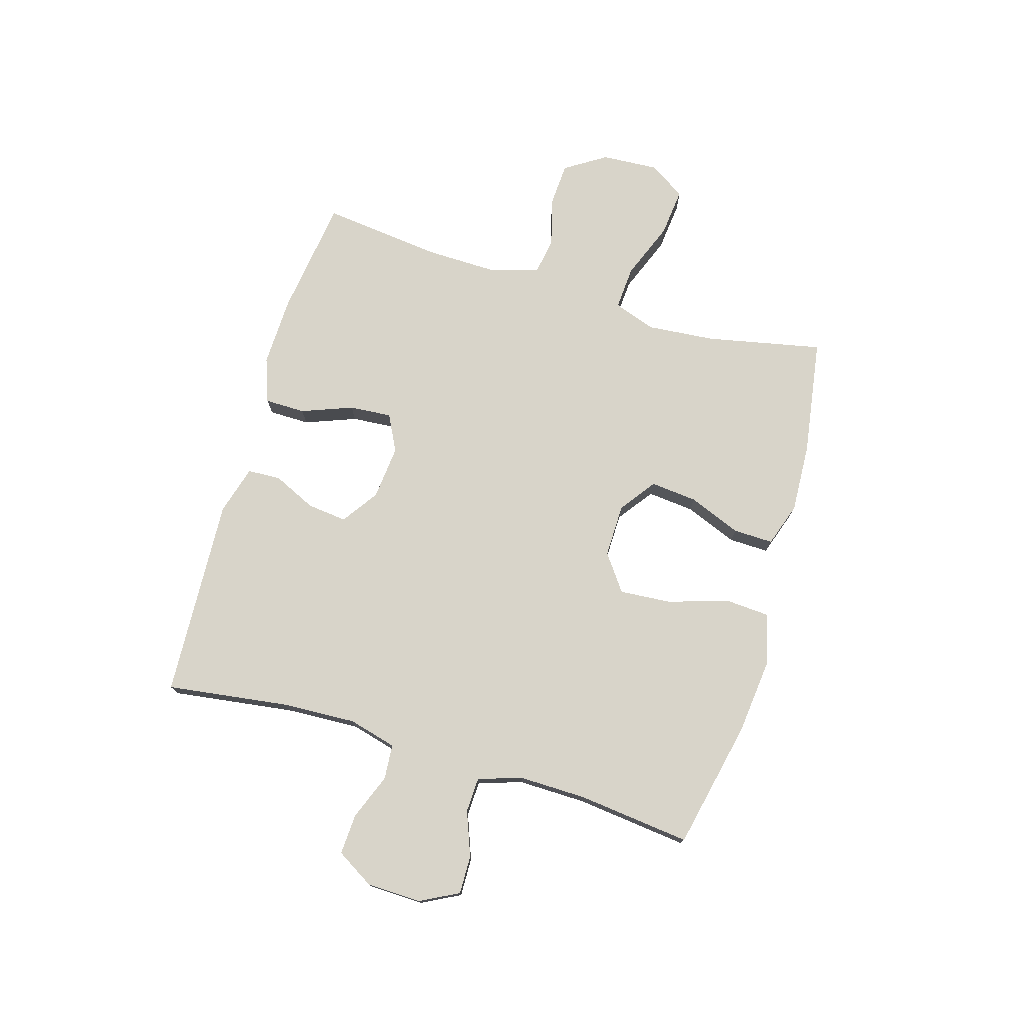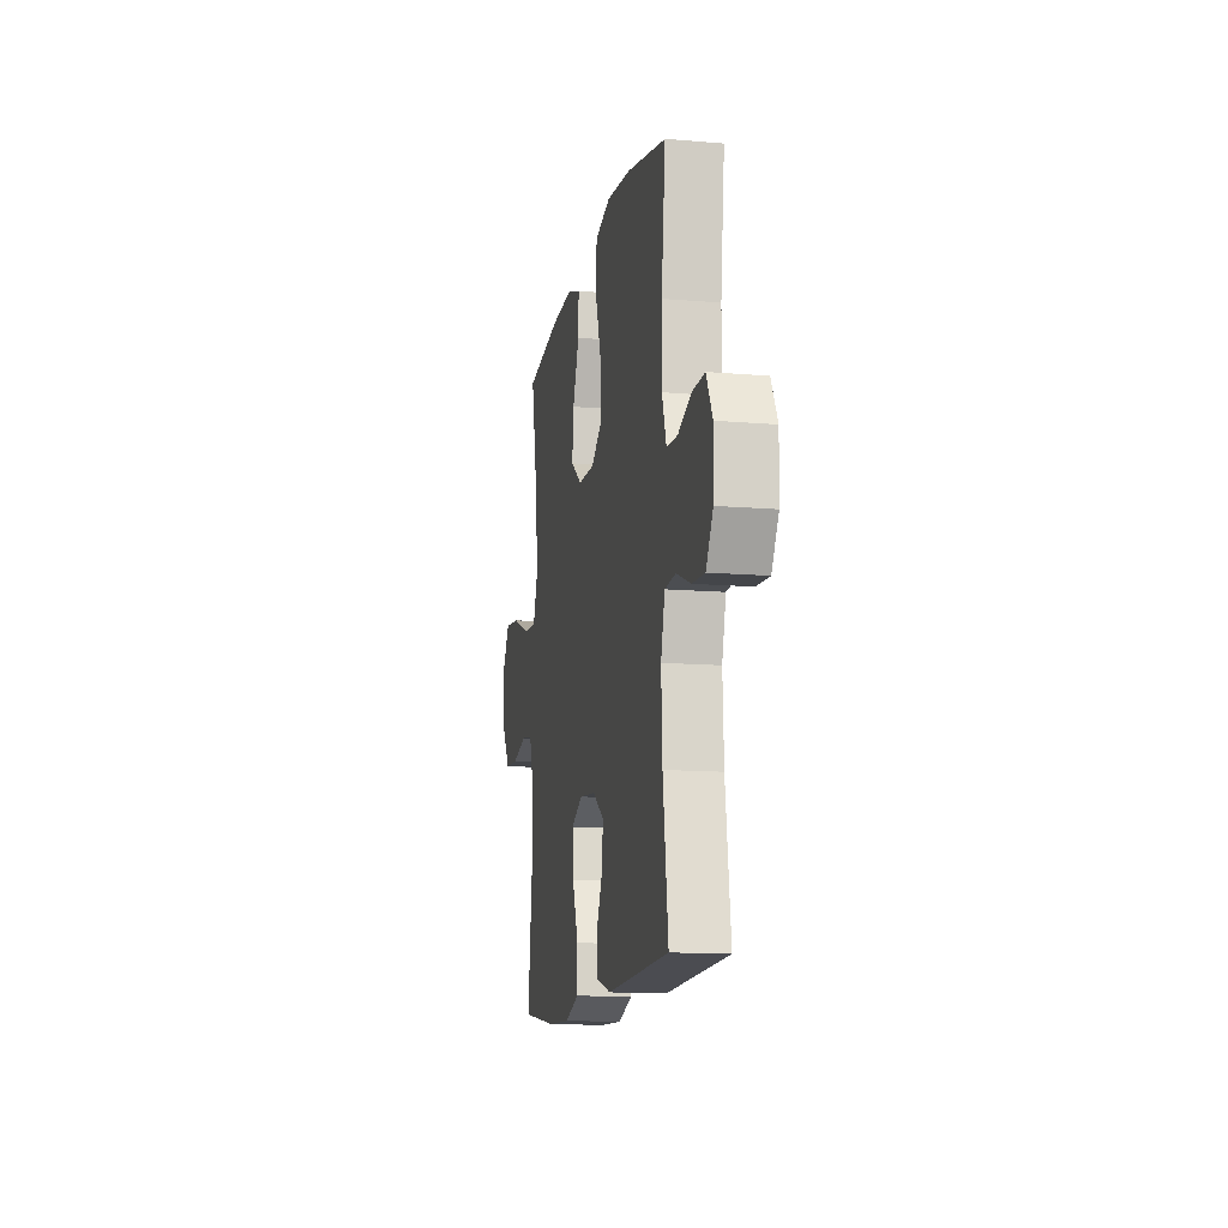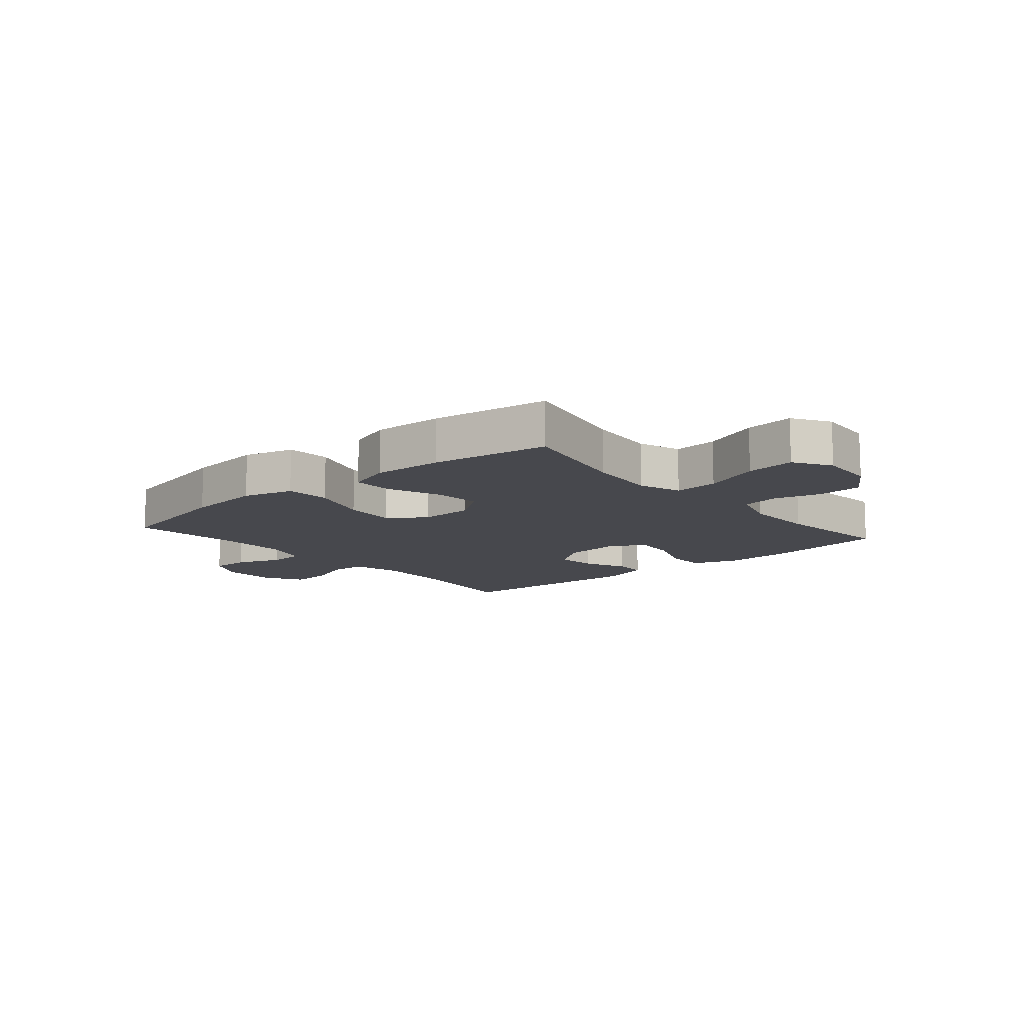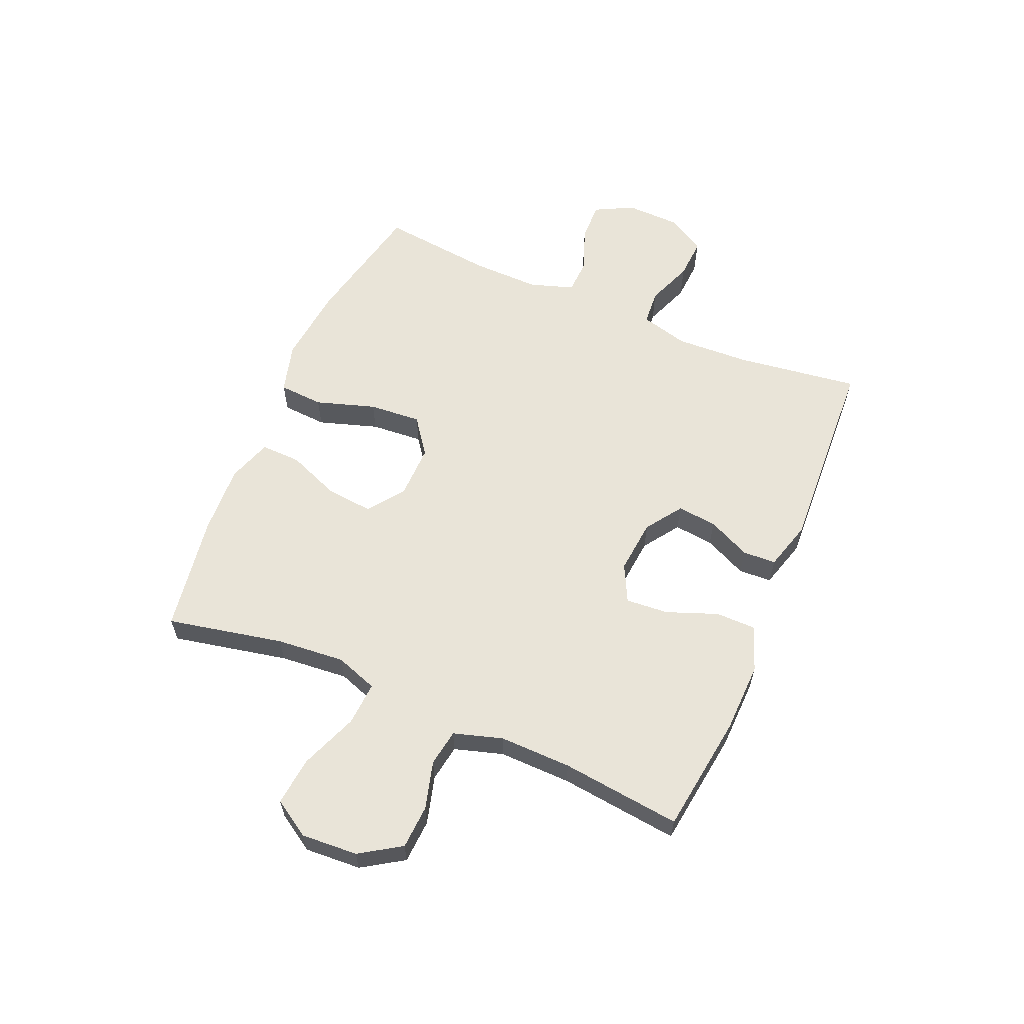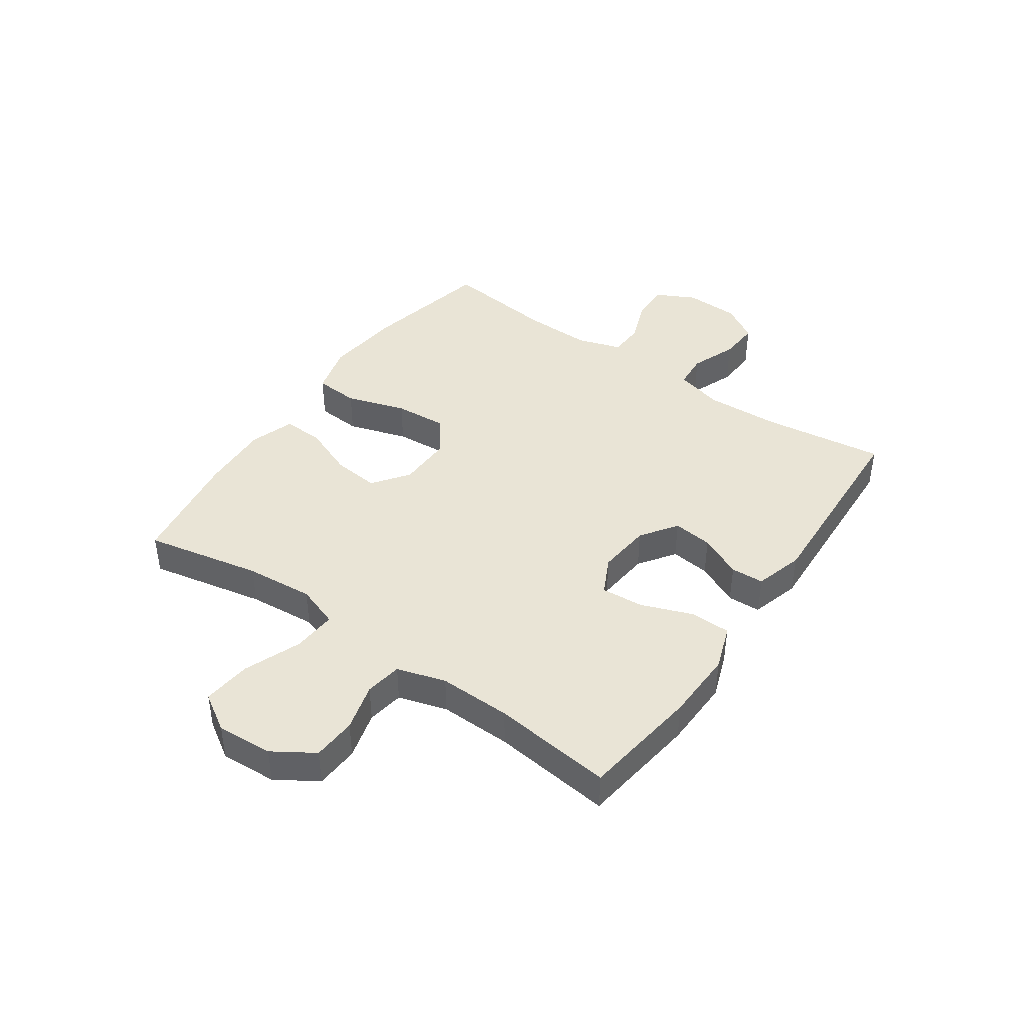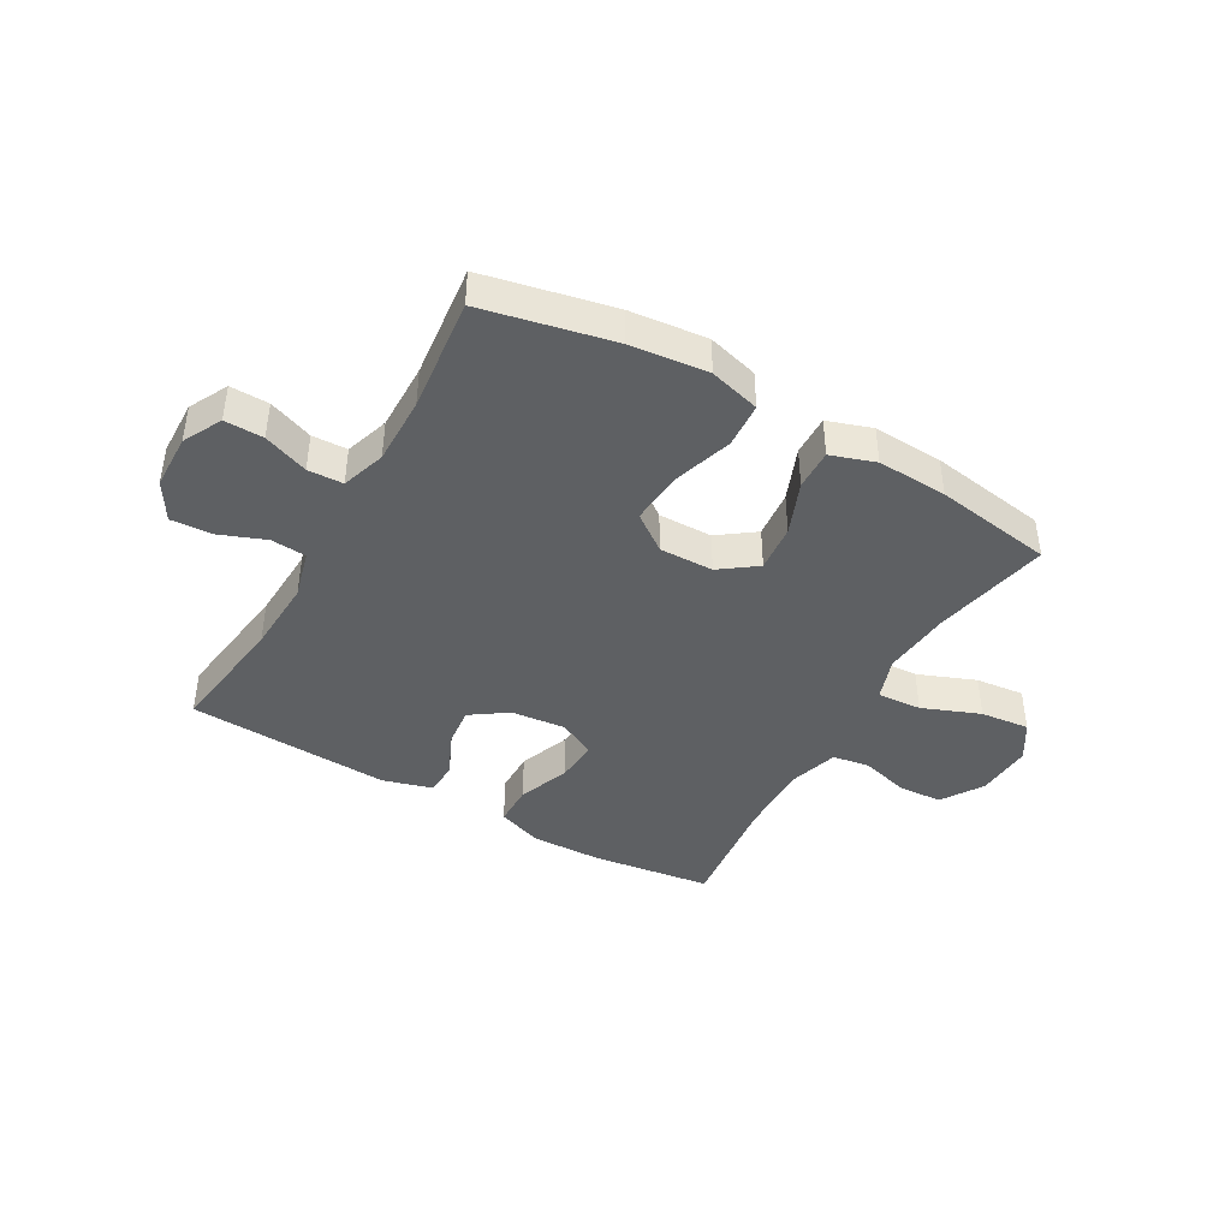
<metadata>
{"format":"obj","ext":"obj","renderer":"f3d","projection":"perspective","resolution":1024,"background":"white","views":[{"elev":75.7,"azim":-73.5,"up":"+Y"},{"elev":-12.8,"azim":-101.1,"up":"+Z"},{"elev":-11.9,"azim":40.5,"up":"+Y"},{"elev":60.6,"azim":113.1,"up":"+Y"},{"elev":42.7,"azim":124.9,"up":"+Y"},{"elev":-42.5,"azim":-29.8,"up":"+Y"}]}
</metadata>
<code>
o path528
v 0.2895 0.0375 0.523
v 0.1664 0.0375 0.5288
v 0.0888 0.0375 0.5025
v 0.09074 0.0375 0.4316
v 0.1278 0.0375 0.3389
v 0.136 0.0375 0.2557
v 0.07225 0.0375 0.209
v -0.02263 0.0375 0.2072
v -0.08687 0.0375 0.2541
v -0.07993 0.0375 0.3464
v -0.04623 0.0375 0.4518
v -0.05144 0.0375 0.5308
v -0.1407 0.0375 0.555
v -0.277 0.0375 0.5404
v -0.5047 0.0375 0.4909
v -0.4821 0.0375 0.2906
v -0.4803 0.0375 0.171
v -0.5055 0.0375 0.09375
v -0.5674 0.0375 0.09112
v -0.6461 0.0375 0.1209
v -0.7144 0.0375 0.1221
v -0.7494 0.0375 0.05417
v -0.7469 0.0375 -0.04301
v -0.707 0.0375 -0.1092
v -0.6348 0.0375 -0.105
v -0.5536 0.0375 -0.07331
v -0.4916 0.0375 -0.07802
v -0.4691 0.0375 -0.1631
v -0.4751 0.0375 -0.2932
v -0.5047 0.0375 -0.5108
v -0.1481 0.0375 -0.5281
v -0.06189 0.0375 -0.503
v -0.05907 0.0375 -0.4444
v -0.09438 0.0375 -0.3686
v -0.1021 0.0375 -0.2983
v -0.03791 0.0375 -0.2536
v 0.0578 0.0375 -0.2441
v 0.1232 0.0375 -0.2769
v 0.1174 0.0375 -0.3521
v 0.083 0.0375 -0.4426
v 0.08363 0.0375 -0.5146
v 0.1633 0.0375 -0.543
v 0.2878 0.0375 -0.5395
v 0.4972 0.0375 -0.5108
v 0.4729 0.0375 -0.2987
v 0.4706 0.0375 -0.1707
v 0.4967 0.0375 -0.08463
v 0.5618 0.0375 -0.07415
v 0.6465 0.0375 -0.09716
v 0.7239 0.0375 -0.09268
v 0.7703 0.0375 -0.02012
v 0.7763 0.0375 0.07951
v 0.7355 0.0375 0.1448
v 0.6491 0.0375 0.1354
v 0.548 0.0375 0.09546
v 0.4705 0.0375 0.09015
v 0.4443 0.0375 0.1649
v 0.4549 0.0375 0.2858
v 0.4972 0.0375 0.4909
v 0.2895 -0.0375 0.523
v 0.1664 -0.0375 0.5288
v 0.0888 -0.0375 0.5025
v 0.09074 -0.0375 0.4316
v 0.1278 -0.0375 0.3389
v 0.136 -0.0375 0.2557
v 0.07225 -0.0375 0.209
v -0.02263 -0.0375 0.2072
v -0.08687 -0.0375 0.2541
v -0.07993 -0.0375 0.3464
v -0.04623 -0.0375 0.4518
v -0.05144 -0.0375 0.5308
v -0.1407 -0.0375 0.555
v -0.277 -0.0375 0.5404
v -0.5047 -0.0375 0.4909
v -0.4821 -0.0375 0.2906
v -0.4803 -0.0375 0.171
v -0.5055 -0.0375 0.09375
v -0.5674 -0.0375 0.09112
v -0.6461 -0.0375 0.1209
v -0.7144 -0.0375 0.1221
v -0.7494 -0.0375 0.05417
v -0.7469 -0.0375 -0.04301
v -0.707 -0.0375 -0.1092
v -0.6348 -0.0375 -0.105
v -0.5536 -0.0375 -0.07331
v -0.4916 -0.0375 -0.07802
v -0.4691 -0.0375 -0.1631
v -0.4751 -0.0375 -0.2932
v -0.5047 -0.0375 -0.5108
v -0.1481 -0.0375 -0.5281
v -0.06189 -0.0375 -0.503
v -0.05907 -0.0375 -0.4444
v -0.09438 -0.0375 -0.3686
v -0.1021 -0.0375 -0.2983
v -0.03791 -0.0375 -0.2536
v 0.0578 -0.0375 -0.2441
v 0.1232 -0.0375 -0.2769
v 0.1174 -0.0375 -0.3521
v 0.083 -0.0375 -0.4426
v 0.08363 -0.0375 -0.5146
v 0.1633 -0.0375 -0.543
v 0.2878 -0.0375 -0.5395
v 0.4972 -0.0375 -0.5108
v 0.4729 -0.0375 -0.2987
v 0.4706 -0.0375 -0.1707
v 0.4967 -0.0375 -0.08463
v 0.5618 -0.0375 -0.07415
v 0.6465 -0.0375 -0.09716
v 0.7239 -0.0375 -0.09268
v 0.7703 -0.0375 -0.02012
v 0.7763 -0.0375 0.07951
v 0.7355 -0.0375 0.1448
v 0.6491 -0.0375 0.1354
v 0.548 -0.0375 0.09546
v 0.4705 -0.0375 0.09015
v 0.4443 -0.0375 0.1649
v 0.4549 -0.0375 0.2858
v 0.4972 -0.0375 0.4909
v -0.05144 0.0375 0.5308
v -0.05144 0.0375 0.5308
v -0.1407 0.0375 0.555
v -0.277 0.0375 0.5404
v -0.04623 0.0375 0.4518
v 0.2895 0.0375 0.523
v 0.1664 0.0375 0.5288
v 0.0888 0.0375 0.5025
v 0.0888 0.0375 0.5025
v 0.09074 0.0375 0.4316
v -0.5047 0.0375 0.4909
v -0.5047 0.0375 0.4909
v 0.4972 0.0375 0.4909
v 0.4972 0.0375 0.4909
v -0.07993 0.0375 0.3464
v 0.1278 0.0375 0.3389
v -0.4821 0.0375 0.2906
v 0.4549 0.0375 0.2858
v -0.08687 0.0375 0.2541
v 0.136 0.0375 0.2557
v -0.4803 0.0375 0.171
v 0.4443 0.0375 0.1649
v 0.07225 0.0375 0.209
v -0.02263 0.0375 0.2072
v -0.5055 0.0375 0.09375
v -0.5055 0.0375 0.09375
v 0.4705 0.0375 0.09015
v 0.4705 0.0375 0.09015
v 0.7763 0.0375 0.07951
v 0.7355 0.0375 0.1448
v 0.7355 0.0375 0.1448
v 0.6491 0.0375 0.1354
v 0.548 0.0375 0.09546
v -0.6461 0.0375 0.1209
v -0.7144 0.0375 0.1221
v -0.7144 0.0375 0.1221
v -0.7494 0.0375 0.05417
v -0.5674 0.0375 0.09112
v 0.7703 0.0375 -0.02012
v -0.7469 0.0375 -0.04301
v 0.7239 0.0375 -0.09268
v -0.707 0.0375 -0.1092
v -0.707 0.0375 -0.1092
v -0.5536 0.0375 -0.07331
v -0.4916 0.0375 -0.07802
v -0.4916 0.0375 -0.07802
v -0.6348 0.0375 -0.105
v 0.6465 0.0375 -0.09716
v 0.5618 0.0375 -0.07415
v 0.4967 0.0375 -0.08463
v 0.4967 0.0375 -0.08463
v -0.4691 0.0375 -0.1631
v 0.4706 0.0375 -0.1707
v -0.4751 0.0375 -0.2932
v 0.4729 0.0375 -0.2987
v 0.0578 0.0375 -0.2441
v 0.1232 0.0375 -0.2769
v 0.1232 0.0375 -0.2769
v -0.03791 0.0375 -0.2536
v -0.1021 0.0375 -0.2983
v -0.1021 0.0375 -0.2983
v 0.1174 0.0375 -0.3521
v -0.09438 0.0375 -0.3686
v 0.083 0.0375 -0.4426
v -0.05907 0.0375 -0.4444
v 0.4972 0.0375 -0.5108
v 0.4972 0.0375 -0.5108
v 0.08363 0.0375 -0.5146
v 0.08363 0.0375 -0.5146
v -0.06189 0.0375 -0.503
v -0.06189 0.0375 -0.503
v -0.5047 0.0375 -0.5108
v -0.5047 0.0375 -0.5108
v -0.1481 0.0375 -0.5281
v 0.1633 0.0375 -0.543
v 0.2878 0.0375 -0.5395
v -0.05144 -0.0375 0.5308
v -0.05144 -0.0375 0.5308
v -0.1407 -0.0375 0.555
v -0.277 -0.0375 0.5404
v -0.04623 -0.0375 0.4518
v 0.2895 -0.0375 0.523
v 0.1664 -0.0375 0.5288
v 0.0888 -0.0375 0.5025
v 0.0888 -0.0375 0.5025
v 0.09074 -0.0375 0.4316
v -0.5047 -0.0375 0.4909
v -0.5047 -0.0375 0.4909
v 0.4972 -0.0375 0.4909
v 0.4972 -0.0375 0.4909
v -0.07993 -0.0375 0.3464
v 0.1278 -0.0375 0.3389
v -0.4821 -0.0375 0.2906
v 0.4549 -0.0375 0.2858
v -0.08687 -0.0375 0.2541
v 0.136 -0.0375 0.2557
v -0.4803 -0.0375 0.171
v 0.4443 -0.0375 0.1649
v 0.07225 -0.0375 0.209
v -0.02263 -0.0375 0.2072
v -0.5055 -0.0375 0.09375
v -0.5055 -0.0375 0.09375
v 0.4705 -0.0375 0.09015
v 0.4705 -0.0375 0.09015
v 0.7763 -0.0375 0.07951
v 0.7355 -0.0375 0.1448
v 0.7355 -0.0375 0.1448
v 0.6491 -0.0375 0.1354
v 0.548 -0.0375 0.09546
v -0.6461 -0.0375 0.1209
v -0.7144 -0.0375 0.1221
v -0.7144 -0.0375 0.1221
v -0.7494 -0.0375 0.05417
v -0.5674 -0.0375 0.09112
v 0.7703 -0.0375 -0.02012
v -0.7469 -0.0375 -0.04301
v 0.7239 -0.0375 -0.09268
v -0.707 -0.0375 -0.1092
v -0.707 -0.0375 -0.1092
v -0.5536 -0.0375 -0.07331
v -0.4916 -0.0375 -0.07802
v -0.4916 -0.0375 -0.07802
v -0.6348 -0.0375 -0.105
v 0.6465 -0.0375 -0.09716
v 0.5618 -0.0375 -0.07415
v 0.4967 -0.0375 -0.08463
v 0.4967 -0.0375 -0.08463
v -0.4691 -0.0375 -0.1631
v 0.4706 -0.0375 -0.1707
v -0.4751 -0.0375 -0.2932
v 0.4729 -0.0375 -0.2987
v 0.0578 -0.0375 -0.2441
v 0.1232 -0.0375 -0.2769
v 0.1232 -0.0375 -0.2769
v -0.03791 -0.0375 -0.2536
v -0.1021 -0.0375 -0.2983
v -0.1021 -0.0375 -0.2983
v 0.1174 -0.0375 -0.3521
v -0.09438 -0.0375 -0.3686
v 0.083 -0.0375 -0.4426
v -0.05907 -0.0375 -0.4444
v 0.4972 -0.0375 -0.5108
v 0.4972 -0.0375 -0.5108
v 0.08363 -0.0375 -0.5146
v 0.08363 -0.0375 -0.5146
v -0.06189 -0.0375 -0.503
v -0.06189 -0.0375 -0.503
v -0.5047 -0.0375 -0.5108
v -0.5047 -0.0375 -0.5108
v -0.1481 -0.0375 -0.5281
v 0.1633 -0.0375 -0.543
v 0.2878 -0.0375 -0.5395
f 253 250 218
f 200 210 212
f 268 248 266
f 246 253 239
f 226 223 224
f 213 209 211
f 197 199 195
f 219 213 215
f 227 242 226
f 238 232 241
f 248 254 246
f 270 256 269
f 251 221 217
f 251 247 244
f 214 221 216
f 231 234 228
f 254 253 246
f 204 201 202
f 258 269 256
f 215 213 211
f 229 231 228
f 259 268 264
f 228 234 241
f 211 209 198
f 226 233 223
f 247 251 249
f 254 248 257
f 221 244 227
f 260 249 270
f 262 269 258
f 249 256 270
f 257 268 259
f 239 253 218
f 232 238 219
f 227 243 242
f 200 212 207
f 256 249 251
f 201 210 200
f 257 248 268
f 250 251 217
f 251 244 221
f 228 241 232
f 213 239 218
f 209 199 197
f 243 227 244
f 210 201 204
f 219 239 213
f 217 221 214
f 210 214 212
f 214 216 212
f 233 226 242
f 211 198 205
f 218 250 217
f 233 242 235
f 198 209 197
f 239 219 238
f 236 241 234
f 120 13 72 196
f 13 14 73 72
f 11 12 71 70
f 1 2 61 60
f 2 127 203 61
f 3 4 63 62
f 14 130 206 73
f 132 1 60 208
f 10 11 70 69
f 4 5 64 63
f 15 16 75 74
f 58 59 118 117
f 9 10 69 68
f 5 6 65 64
f 16 17 76 75
f 57 58 117 116
f 6 7 66 65
f 8 9 68 67
f 7 8 67 66
f 17 144 220 76
f 146 57 116 222
f 52 149 225 111
f 53 54 113 112
f 54 55 114 113
f 20 154 230 79
f 21 22 81 80
f 19 20 79 78
f 55 56 115 114
f 18 19 78 77
f 51 52 111 110
f 22 23 82 81
f 50 51 110 109
f 23 161 237 82
f 26 164 240 85
f 25 26 85 84
f 24 25 84 83
f 49 50 109 108
f 48 49 108 107
f 169 48 107 245
f 27 28 87 86
f 46 47 106 105
f 28 29 88 87
f 45 46 105 104
f 37 176 252 96
f 36 37 96 95
f 179 36 95 255
f 38 39 98 97
f 34 35 94 93
f 39 40 99 98
f 33 34 93 92
f 185 45 104 261
f 40 187 263 99
f 189 33 92 265
f 29 191 267 88
f 31 32 91 90
f 41 42 101 100
f 30 31 90 89
f 43 44 103 102
f 42 43 102 101
f 177 142 174
f 124 136 134
f 192 190 172
f 170 163 177
f 150 148 147
f 137 135 133
f 121 119 123
f 143 139 137
f 151 150 166
f 162 165 156
f 172 170 178
f 194 193 180
f 175 141 145
f 175 168 171
f 138 140 145
f 155 152 158
f 178 170 177
f 128 126 125
f 182 180 193
f 139 135 137
f 153 152 155
f 183 188 192
f 152 165 158
f 135 122 133
f 150 147 157
f 171 173 175
f 178 181 172
f 145 151 168
f 184 194 173
f 186 182 193
f 173 194 180
f 181 183 192
f 163 142 177
f 156 143 162
f 151 166 167
f 124 131 136
f 180 175 173
f 125 124 134
f 181 192 172
f 174 141 175
f 175 145 168
f 152 156 165
f 137 142 163
f 133 121 123
f 167 168 151
f 134 128 125
f 143 137 163
f 141 138 145
f 134 136 138
f 138 136 140
f 157 166 150
f 135 129 122
f 142 141 174
f 157 159 166
f 122 121 133
f 163 162 143
f 160 158 165

</code>
